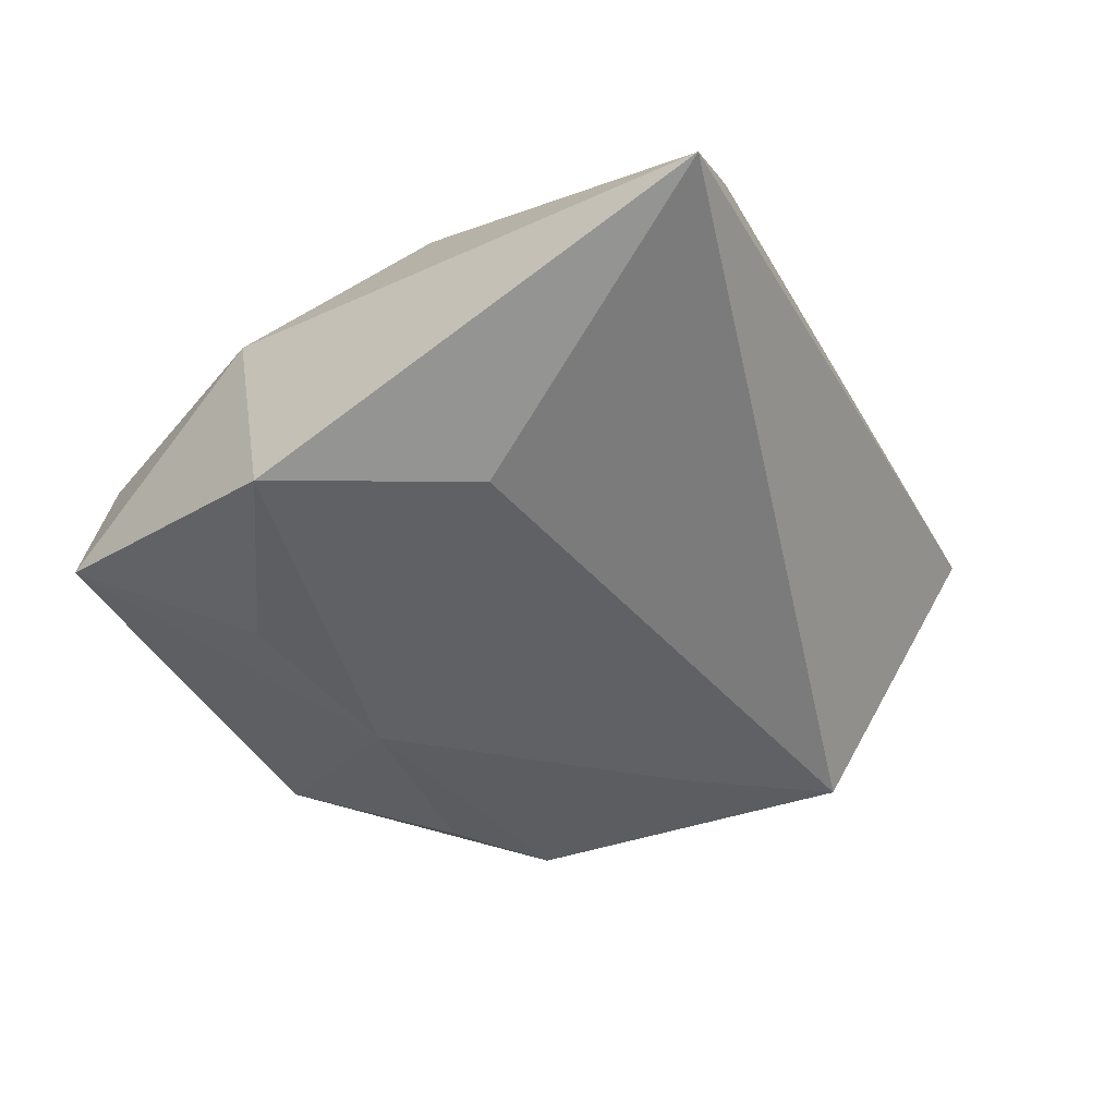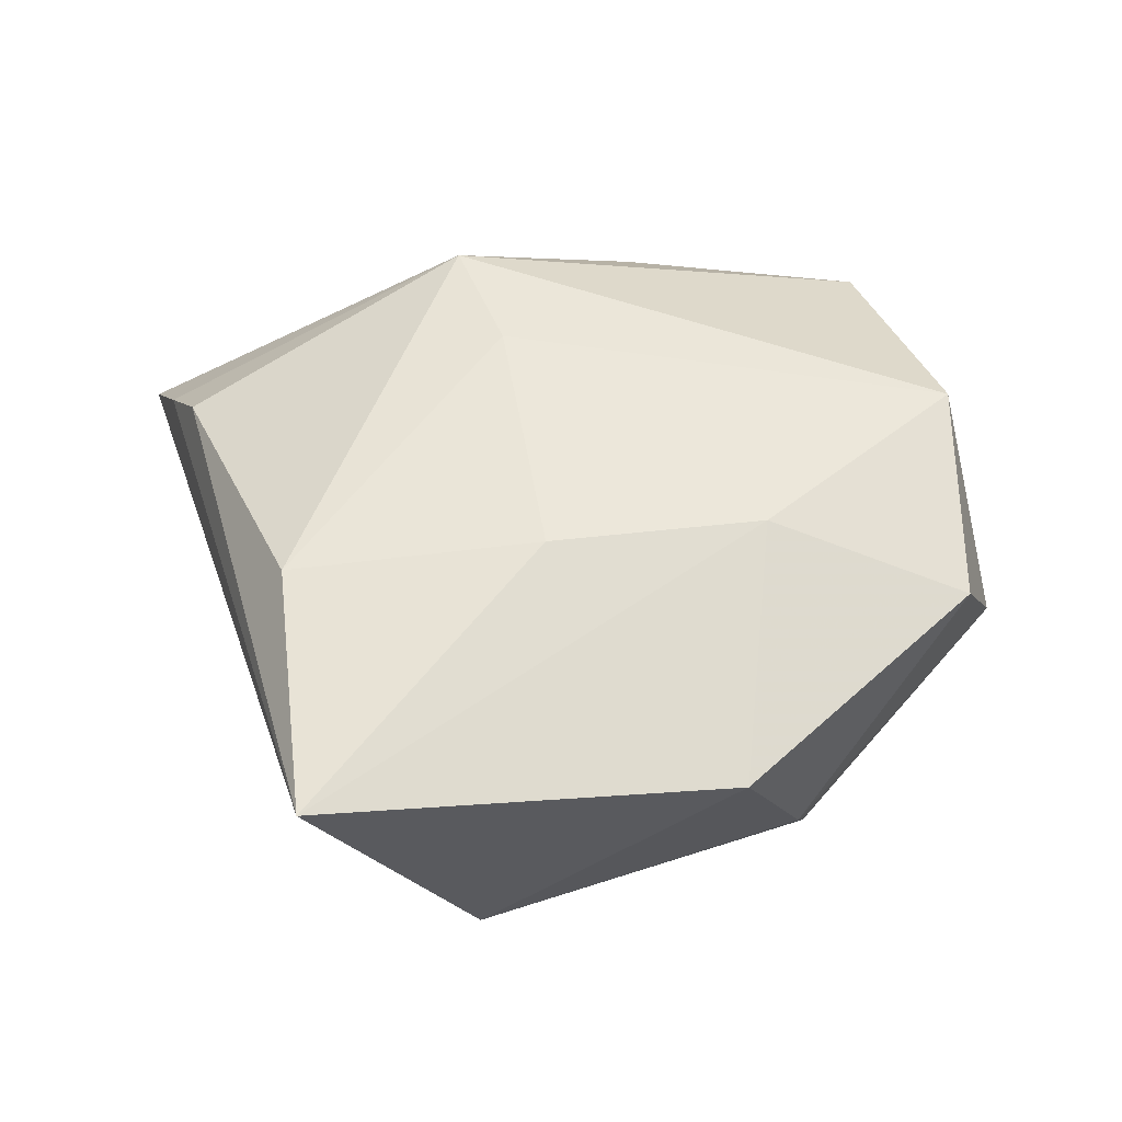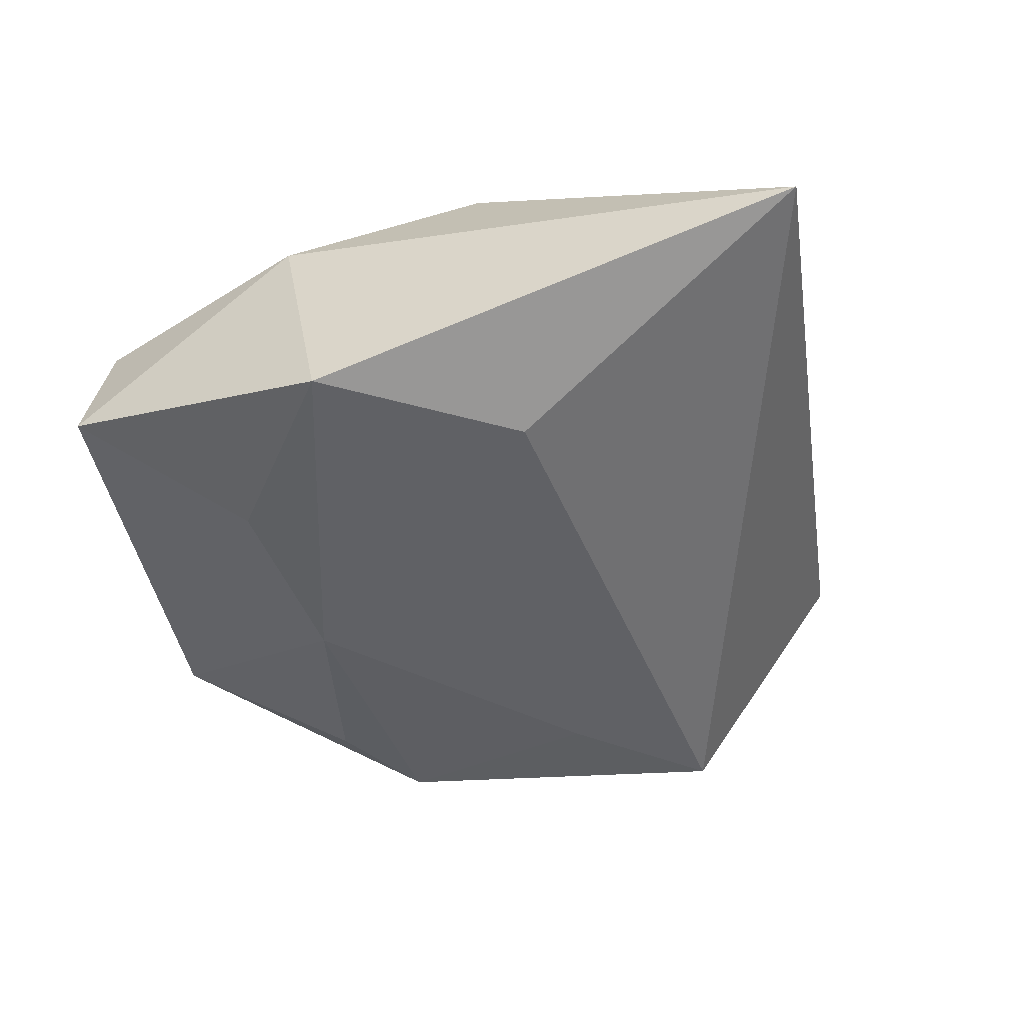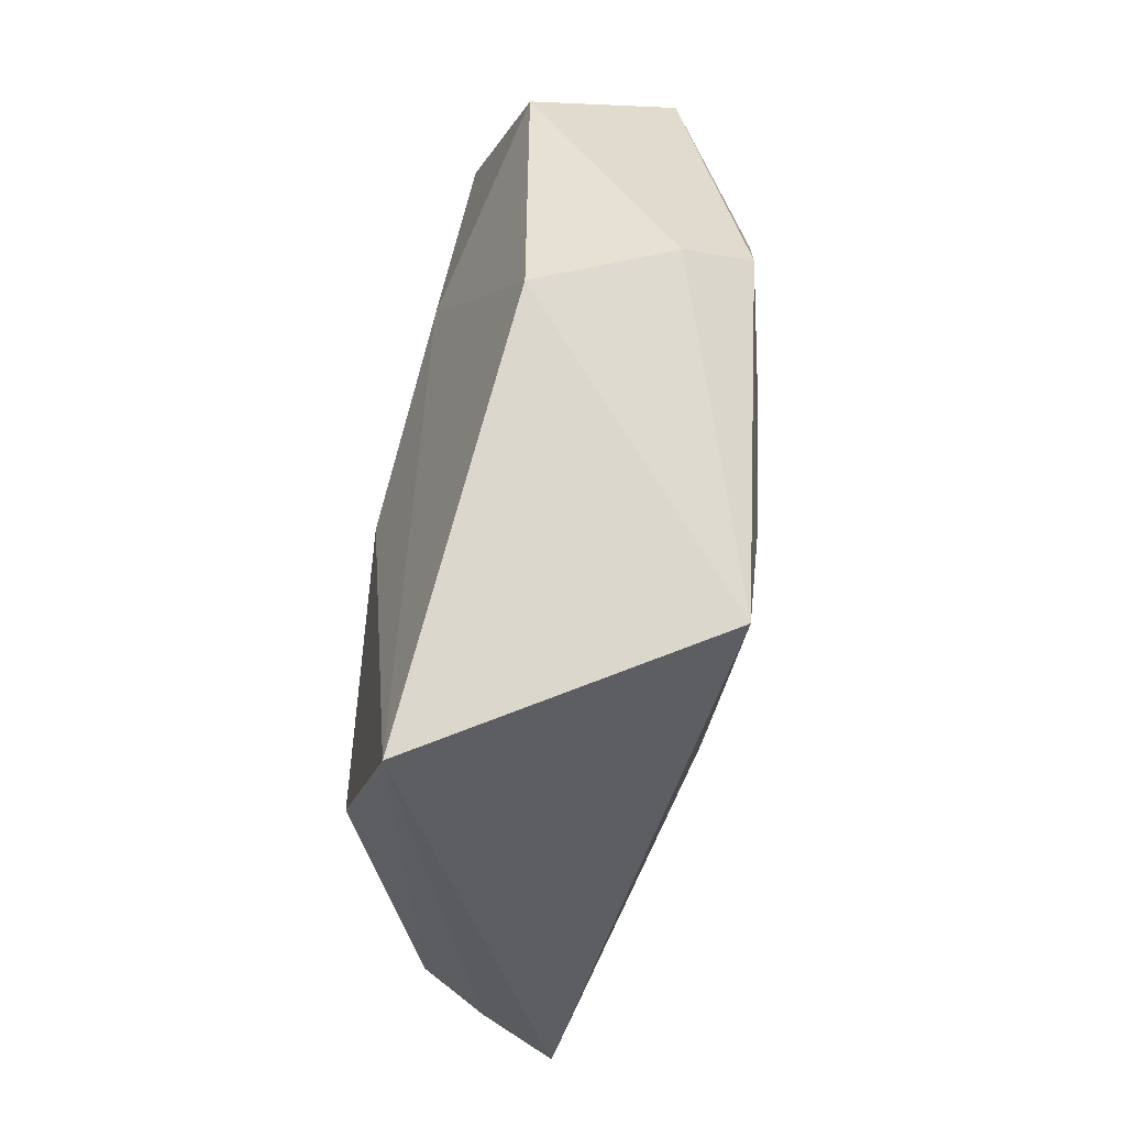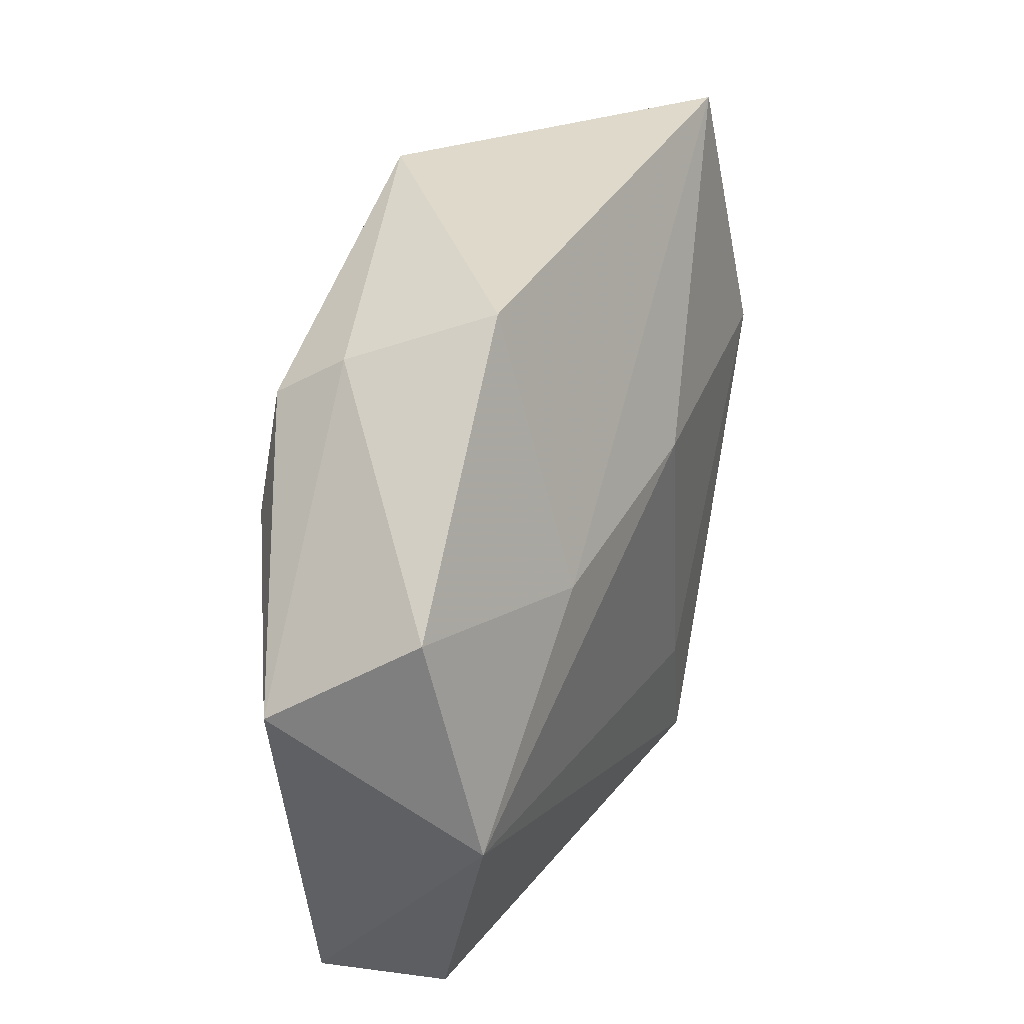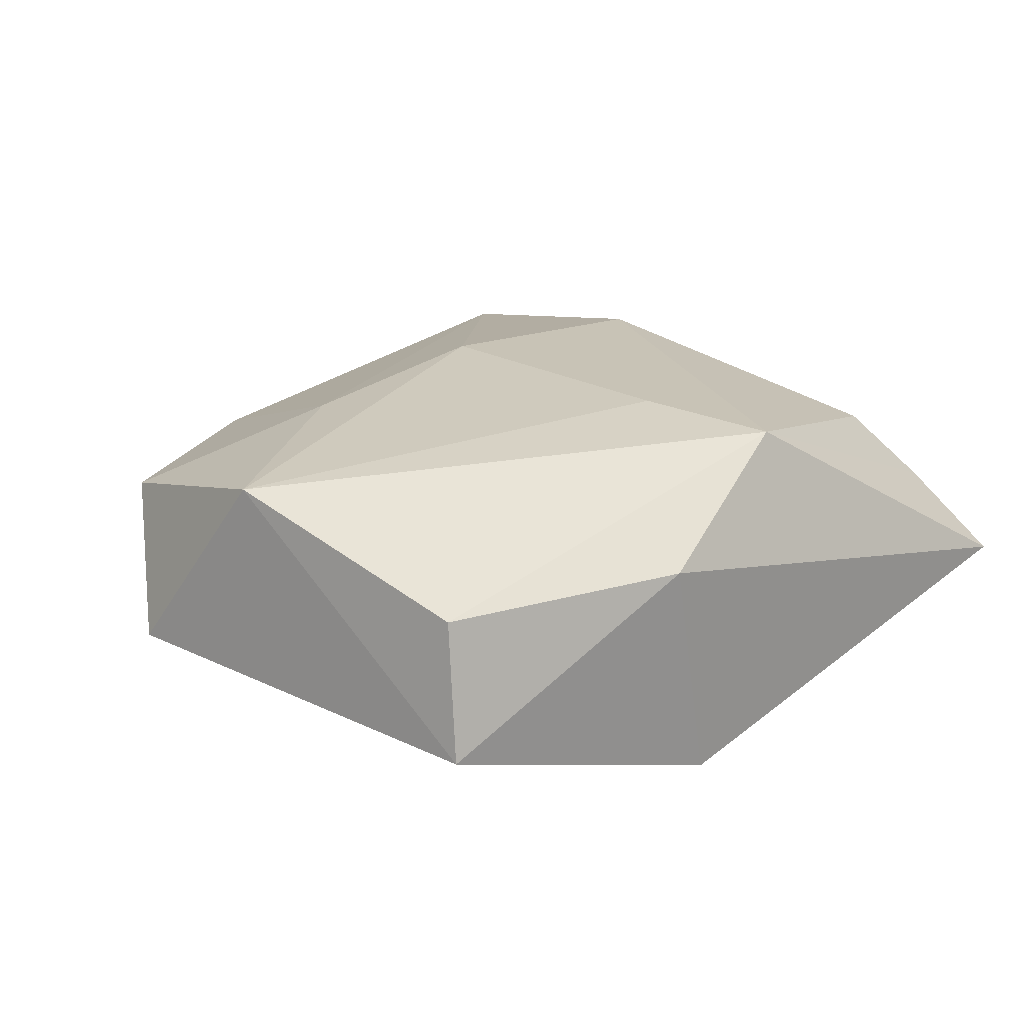
<metadata>
{"format":"obj","ext":"obj","renderer":"f3d","projection":"perspective","resolution":1024,"background":"white","views":[{"elev":-46.4,"azim":40.9,"up":"+Z"},{"elev":49.4,"azim":176.6,"up":"+Z"},{"elev":-47.3,"azim":23.8,"up":"+Z"},{"elev":77.1,"azim":98.7,"up":"+Y"},{"elev":35.8,"azim":-66.0,"up":"+Y"},{"elev":22.1,"azim":-39.6,"up":"+Z"}]}
</metadata>
<code>
v 0.004165 0.01604 0.01794
v 0.01436 -0.0216 -0.01747
v 0.01189 -0.02955 0.01733
v -0.02346 0.03058 -0.01438
v -0.0355 -0.03173 0.008579
v -0.008788 -0.03729 0.008316
v -0.04659 0.009515 -0.004571
v 0.03169 0.01678 0.01608
v -0.04097 0.01897 0.009754
v -0.02879 0.01972 -0.014
v -0.01951 0.01287 0.01611
v -0.01509 0.03983 0.005898
v -0.02118 -0.02 -0.01482
v -0.03672 -0.03437 -0.005985
v 0.05026 -0.03235 -0.006249
v 0.01275 0.03892 -0.01836
v 0.0008747 0.02574 -0.01839
v 0.04689 -0.02313 0.001858
v -0.003935 -0.03678 -0.0167
v 0.007336 -0.0148 0.01812
v -0.02183 0.0351 -0.007557
v 0.03016 0.04401 0.01086
v 0.04342 -0.01536 0.008296
v -0.02084 -0.001213 -0.01749
v -0.04179 -0.004549 0.0162
f 16 22 15
f 22 16 12
f 7 14 25
f 15 3 6
f 4 16 17
f 10 7 4
f 9 7 25
f 15 22 18
f 22 23 18
f 18 3 15
f 18 23 3
f 22 1 8
f 8 23 22
f 3 23 8
f 22 12 11
f 11 1 22
f 12 9 11
f 25 1 11
f 11 9 25
f 5 3 25
f 5 6 3
f 25 14 5
f 14 6 5
f 15 6 19
f 19 6 14
f 4 7 21
f 7 9 21
f 21 9 12
f 21 16 4
f 21 12 16
f 3 8 20
f 20 8 1
f 25 3 20
f 20 1 25
f 4 17 24
f 24 10 4
f 14 7 24
f 7 10 24
f 2 17 16
f 2 16 15
f 15 19 2
f 2 24 17
f 19 24 2
f 13 19 14
f 14 24 13
f 13 24 19

</code>
